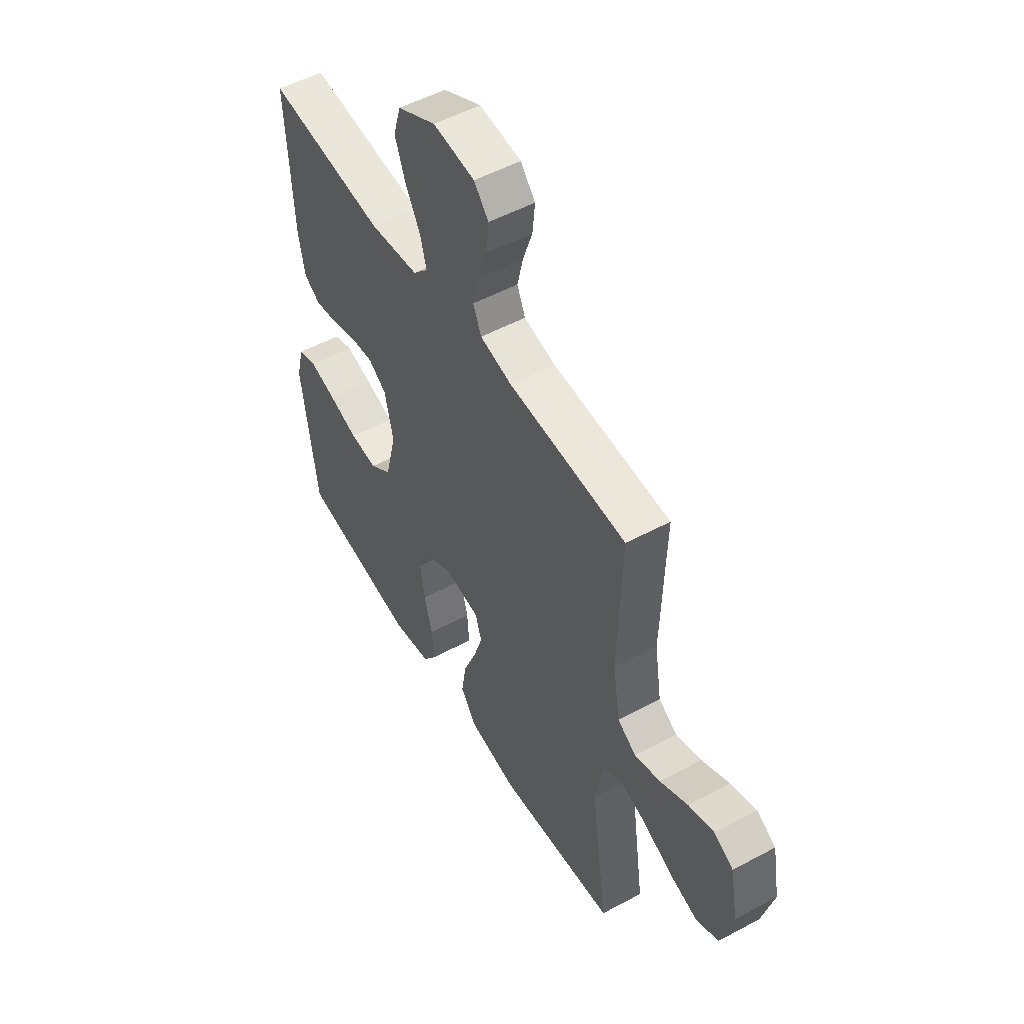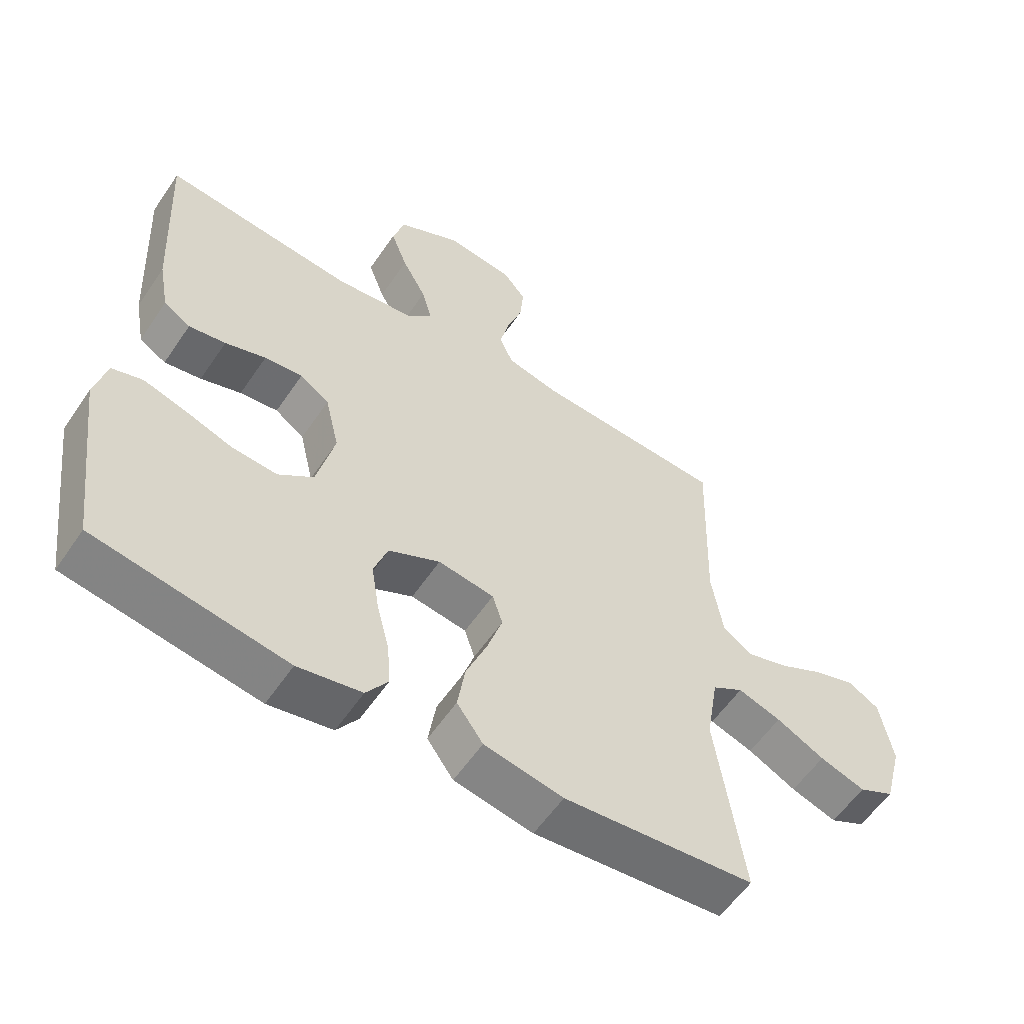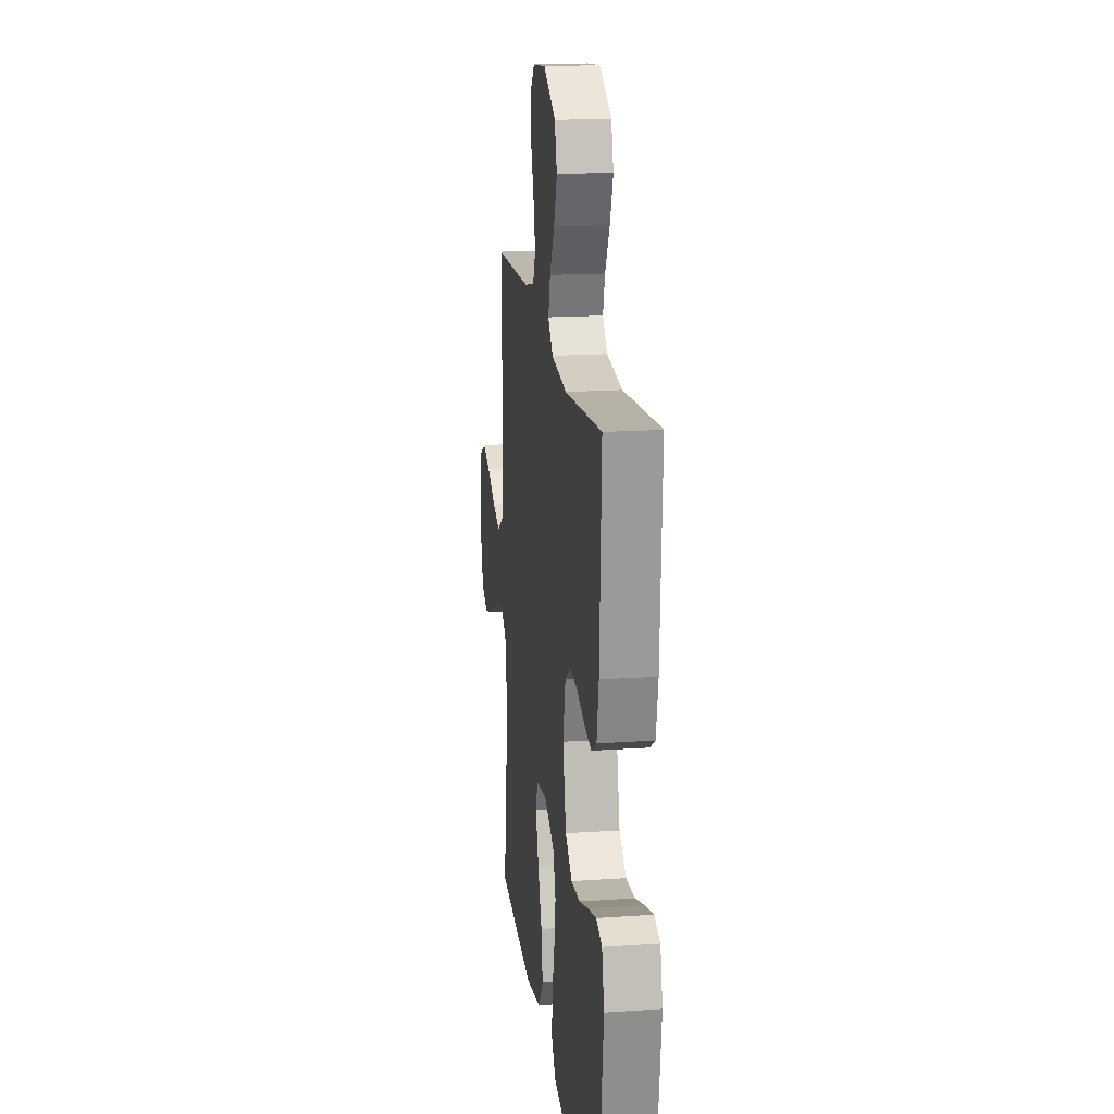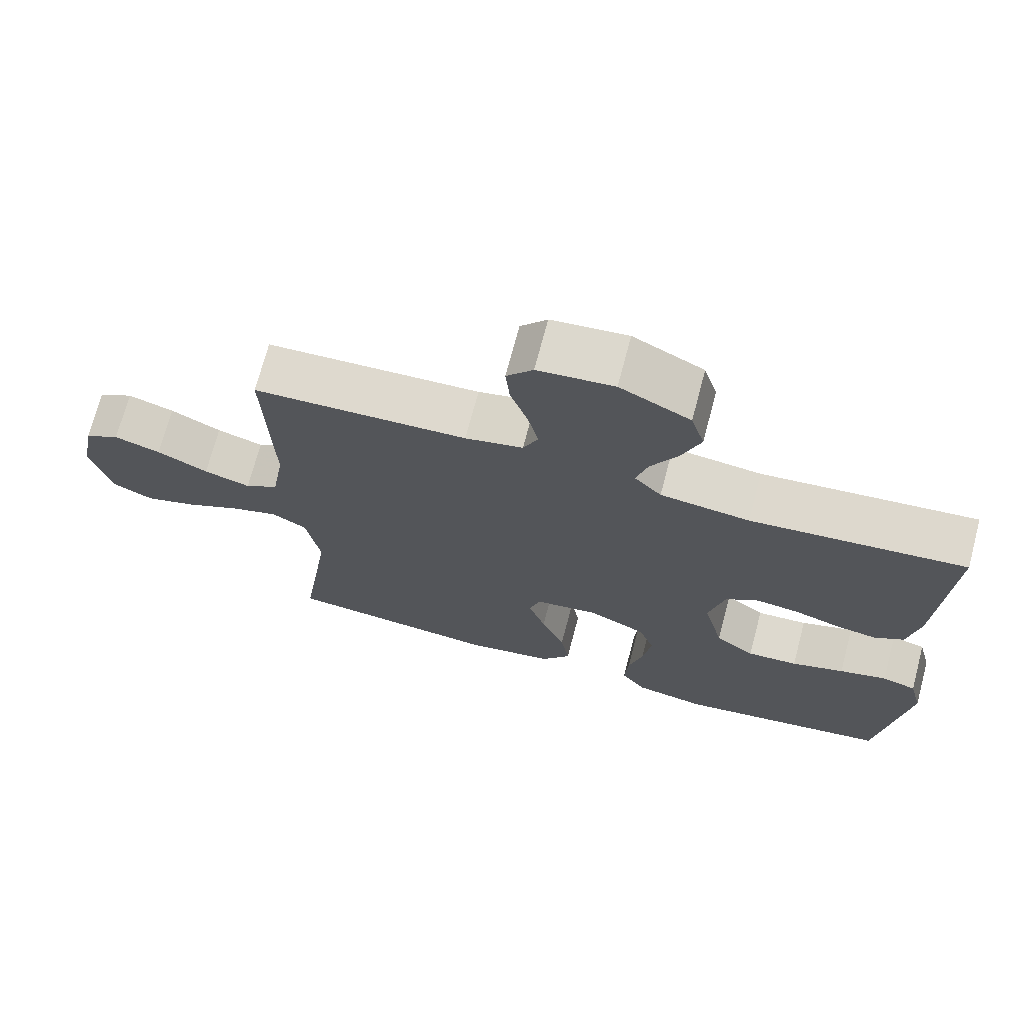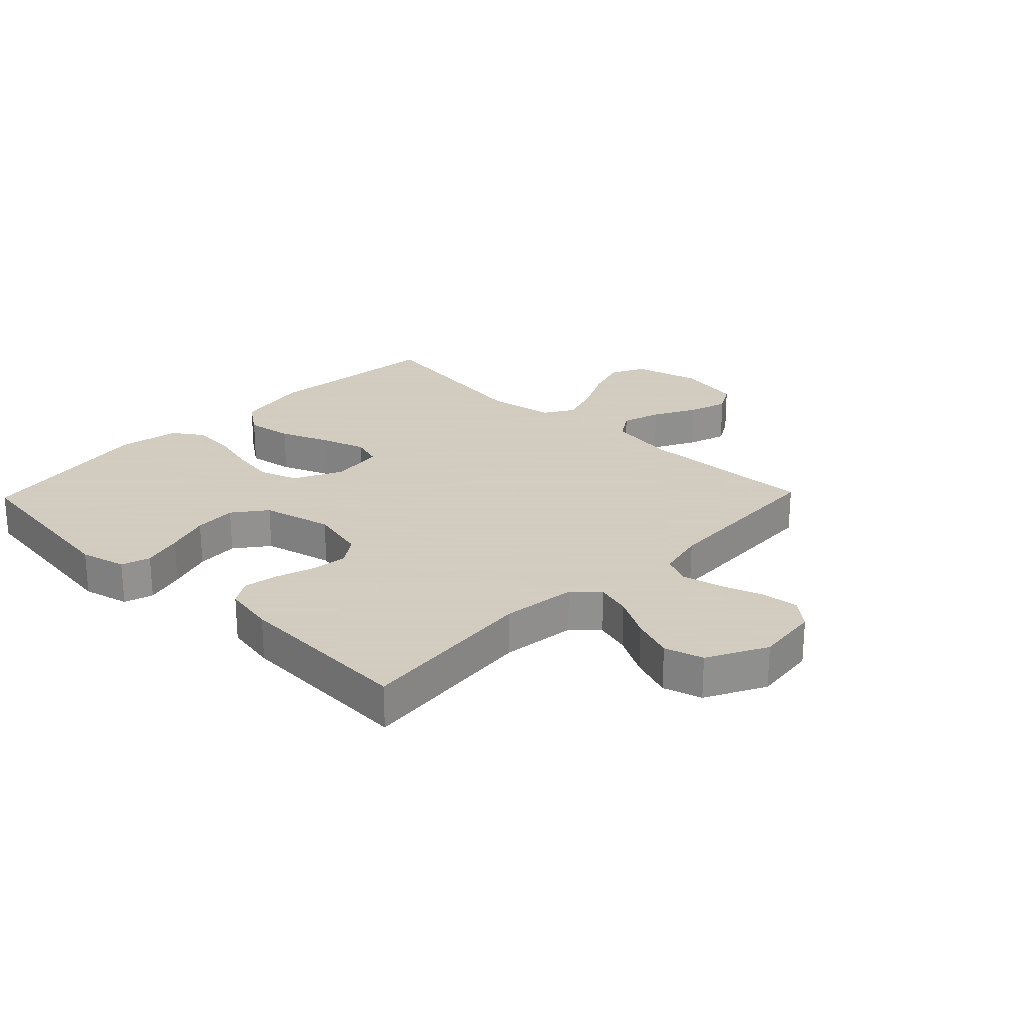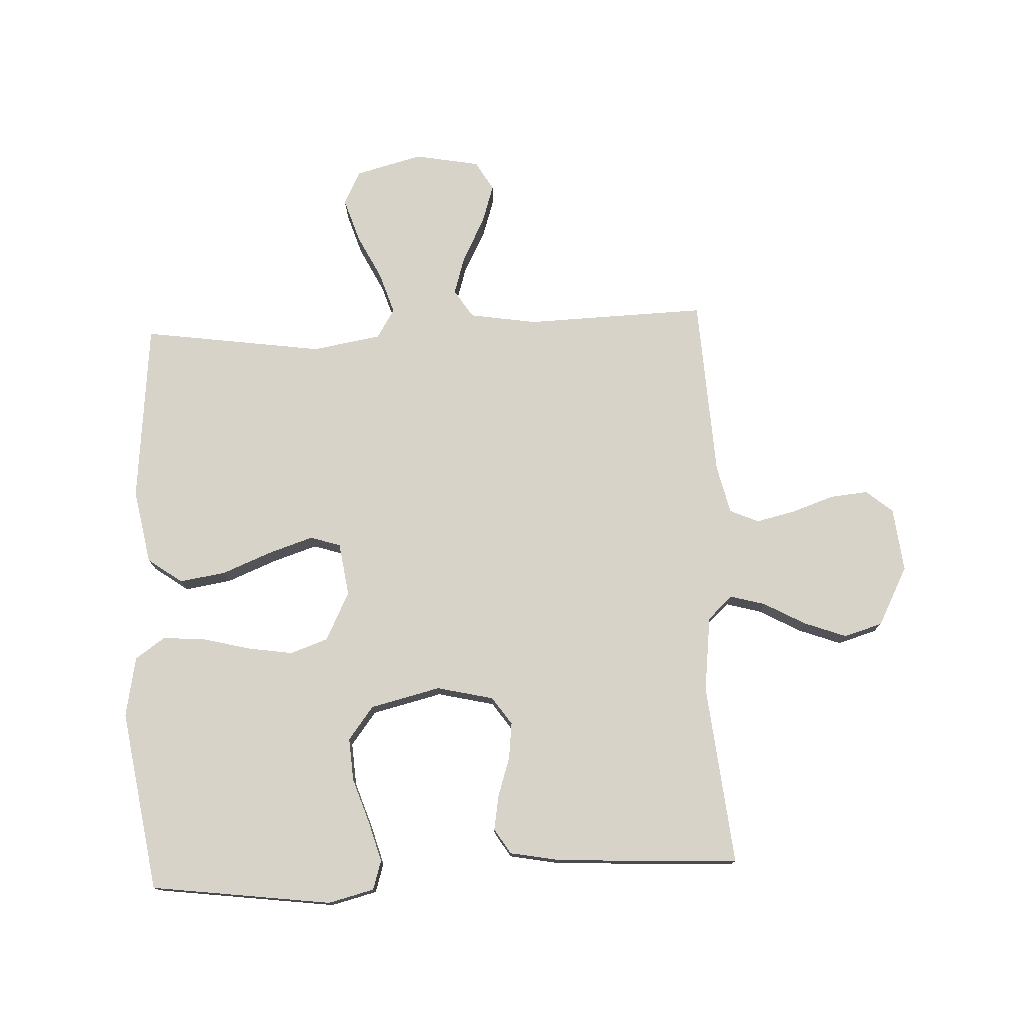
<metadata>
{"format":"obj","ext":"obj","renderer":"f3d","projection":"perspective","resolution":1024,"background":"white","views":[{"elev":52.3,"azim":59.9,"up":"+Z"},{"elev":-57.4,"azim":-33.8,"up":"+Z"},{"elev":18.0,"azim":-97.6,"up":"+Z"},{"elev":71.4,"azim":-165.2,"up":"+Z"},{"elev":24.3,"azim":-46.0,"up":"+Y"},{"elev":76.3,"azim":-92.6,"up":"+Y"}]}
</metadata>
<code>
v 0.5 0.07 -0.5
v 0.2 0.07 -0.529
v 0.076 0.07 -0.506
v 0.035 0.07 -0.449
v 0.047 0.07 -0.372
v 0.08 0.07 -0.29
v 0.104 0.07 -0.216
v 0.088 0.07 -0.166
v 0 0.07 -0.153
v -0.081 0.07 -0.193
v -0.103 0.07 -0.256
v -0.091 0.07 -0.332
v -0.071 0.07 -0.41
v -0.066 0.07 -0.48
v -0.1 0.07 -0.529
v -0.2 0.07 -0.548
v -0.5 0.07 -0.5
v -0.539 0.07 -0.2
v -0.52 0.07 -0.124
v -0.472 0.07 -0.109
v -0.405 0.07 -0.128
v -0.331 0.07 -0.153
v -0.26 0.07 -0.158
v -0.205 0.07 -0.116
v -0.177 0.07 0
v -0.199 0.07 0.094
v -0.245 0.07 0.126
v -0.305 0.07 0.119
v -0.369 0.07 0.098
v -0.427 0.07 0.088
v -0.469 0.07 0.114
v -0.485 0.07 0.2
v -0.5 0.07 0.5
v -0.2 0.07 0.469
v -0.075 0.07 0.484
v -0.037 0.07 0.525
v -0.053 0.07 0.583
v -0.091 0.07 0.652
v -0.117 0.07 0.722
v -0.098 0.07 0.786
v 0 0.07 0.837
v 0.106 0.07 0.825
v 0.143 0.07 0.781
v 0.137 0.07 0.718
v 0.113 0.07 0.648
v 0.098 0.07 0.583
v 0.119 0.07 0.535
v 0.2 0.07 0.516
v 0.5 0.07 0.5
v 0.491 0.07 0.2
v 0.509 0.07 0.088
v 0.556 0.07 0.058
v 0.621 0.07 0.078
v 0.692 0.07 0.115
v 0.757 0.07 0.136
v 0.806 0.07 0.108
v 0.826 0.07 0
v 0.797 0.07 -0.111
v 0.741 0.07 -0.139
v 0.669 0.07 -0.116
v 0.593 0.07 -0.078
v 0.525 0.07 -0.056
v 0.476 0.07 -0.086
v 0.457 0.07 -0.2
v 0.5 0 -0.5
v 0.2 0 -0.529
v 0.076 0 -0.506
v 0.035 0 -0.449
v 0.047 0 -0.372
v 0.08 0 -0.29
v 0.104 0 -0.216
v 0.088 0 -0.166
v 0 0 -0.153
v -0.081 0 -0.193
v -0.103 0 -0.256
v -0.091 0 -0.332
v -0.071 0 -0.41
v -0.066 0 -0.48
v -0.1 0 -0.529
v -0.2 0 -0.548
v -0.5 0 -0.5
v -0.539 0 -0.2
v -0.52 0 -0.124
v -0.472 0 -0.109
v -0.405 0 -0.128
v -0.331 0 -0.153
v -0.26 0 -0.158
v -0.205 0 -0.116
v -0.177 0 0
v -0.199 0 0.094
v -0.245 0 0.126
v -0.305 0 0.119
v -0.369 0 0.098
v -0.427 0 0.088
v -0.469 0 0.114
v -0.485 0 0.2
v -0.5 0 0.5
v -0.2 0 0.469
v -0.075 0 0.484
v -0.037 0 0.525
v -0.053 0 0.583
v -0.091 0 0.652
v -0.117 0 0.722
v -0.098 0 0.786
v 0 0 0.837
v 0.106 0 0.825
v 0.143 0 0.781
v 0.137 0 0.718
v 0.113 0 0.648
v 0.098 0 0.583
v 0.119 0 0.535
v 0.2 0 0.516
v 0.5 0 0.5
v 0.491 0 0.2
v 0.509 0 0.088
v 0.556 0 0.058
v 0.621 0 0.078
v 0.692 0 0.115
v 0.757 0 0.136
v 0.806 0 0.108
v 0.826 0 0
v 0.797 0 -0.111
v 0.741 0 -0.139
v 0.669 0 -0.116
v 0.593 0 -0.078
v 0.525 0 -0.056
v 0.476 0 -0.086
v 0.457 0 -0.2
f 58 59 60 61
f 58 61 62
f 57 58 62
f 56 57 62
f 53 54 55 56
f 52 53 56 62
f 51 52 62 63
f 48 49 50
f 47 48 50 51
f 42 43 44 45
f 42 45 46
f 41 42 46
f 40 41 46
f 37 38 39 40
f 36 37 40 46
f 35 36 46 47
f 31 32 33 34
f 31 34 35
f 28 29 30 31
f 27 28 31 35
f 26 27 35 47
f 19 20 21 22
f 17 18 19 22
f 17 22 23
f 16 17 23 24
f 12 13 14 15
f 11 12 15 16
f 3 4 5 6
f 3 6 7
f 64 1 2 3
f 63 64 3 7
f 25 26 47 51
f 11 16 24 25
f 10 11 25
f 9 10 25
f 8 9 25 51
f 7 8 51 63
f 125 124 123 122
f 126 125 122
f 126 122 121
f 126 121 120
f 120 119 118 117
f 126 120 117 116
f 127 126 116 115
f 114 113 112
f 115 114 112 111
f 109 108 107 106
f 110 109 106
f 110 106 105
f 110 105 104
f 104 103 102 101
f 110 104 101 100
f 111 110 100 99
f 98 97 96 95
f 99 98 95
f 95 94 93 92
f 99 95 92 91
f 111 99 91 90
f 86 85 84 83
f 86 83 82 81
f 87 86 81
f 88 87 81 80
f 79 78 77 76
f 80 79 76 75
f 70 69 68 67
f 71 70 67
f 67 66 65 128
f 71 67 128 127
f 115 111 90 89
f 89 88 80 75
f 89 75 74
f 89 74 73
f 115 89 73 72
f 127 115 72 71
f 1 65 66 2
f 2 66 67 3
f 3 67 68 4
f 4 68 69 5
f 5 69 70 6
f 6 70 71 7
f 7 71 72 8
f 8 72 73 9
f 9 73 74 10
f 10 74 75 11
f 11 75 76 12
f 12 76 77 13
f 13 77 78 14
f 14 78 79 15
f 15 79 80 16
f 16 80 81 17
f 17 81 82 18
f 18 82 83 19
f 19 83 84 20
f 20 84 85 21
f 21 85 86 22
f 22 86 87 23
f 23 87 88 24
f 24 88 89 25
f 25 89 90 26
f 26 90 91 27
f 27 91 92 28
f 28 92 93 29
f 29 93 94 30
f 30 94 95 31
f 31 95 96 32
f 32 96 97 33
f 33 97 98 34
f 34 98 99 35
f 35 99 100 36
f 36 100 101 37
f 37 101 102 38
f 38 102 103 39
f 39 103 104 40
f 40 104 105 41
f 41 105 106 42
f 42 106 107 43
f 43 107 108 44
f 44 108 109 45
f 45 109 110 46
f 46 110 111 47
f 47 111 112 48
f 48 112 113 49
f 49 113 114 50
f 50 114 115 51
f 51 115 116 52
f 52 116 117 53
f 53 117 118 54
f 54 118 119 55
f 55 119 120 56
f 56 120 121 57
f 57 121 122 58
f 58 122 123 59
f 59 123 124 60
f 60 124 125 61
f 61 125 126 62
f 62 126 127 63
f 63 127 128 64
f 64 128 65 1

</code>
